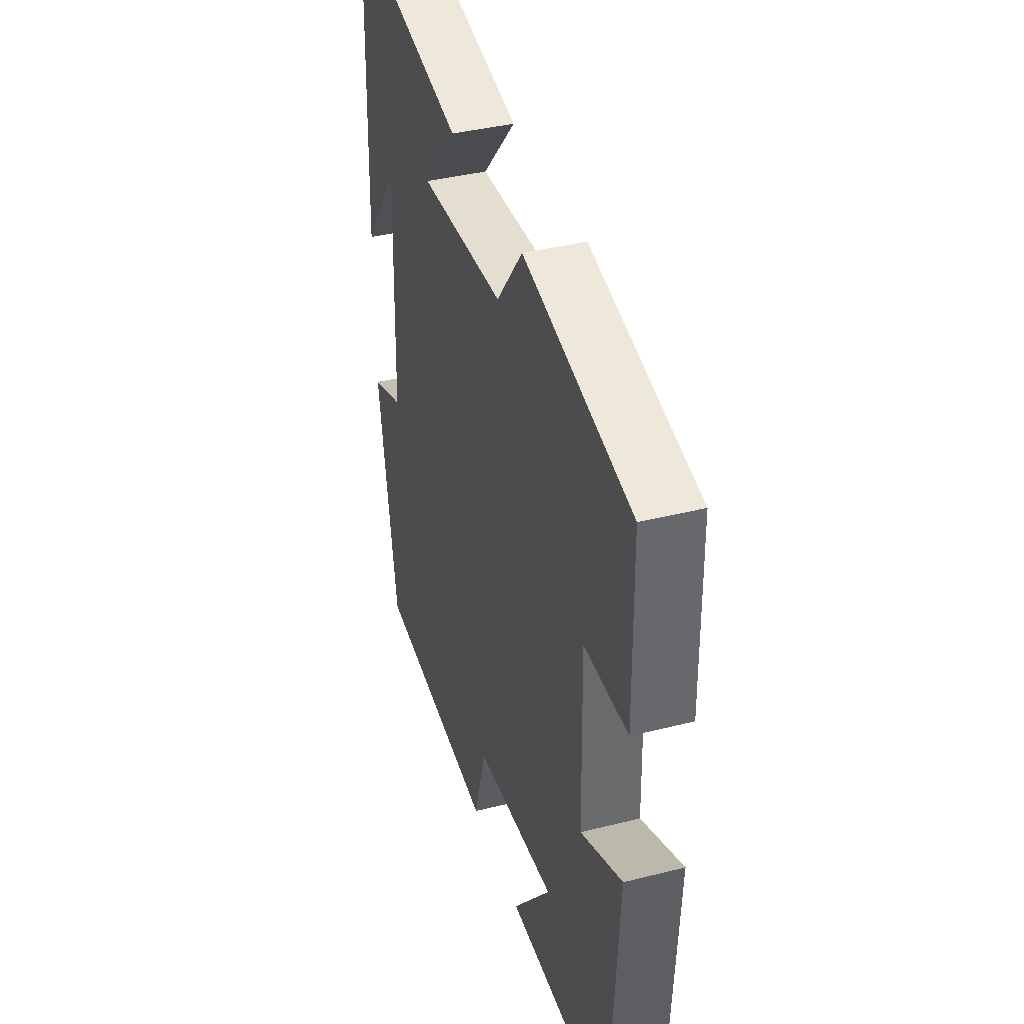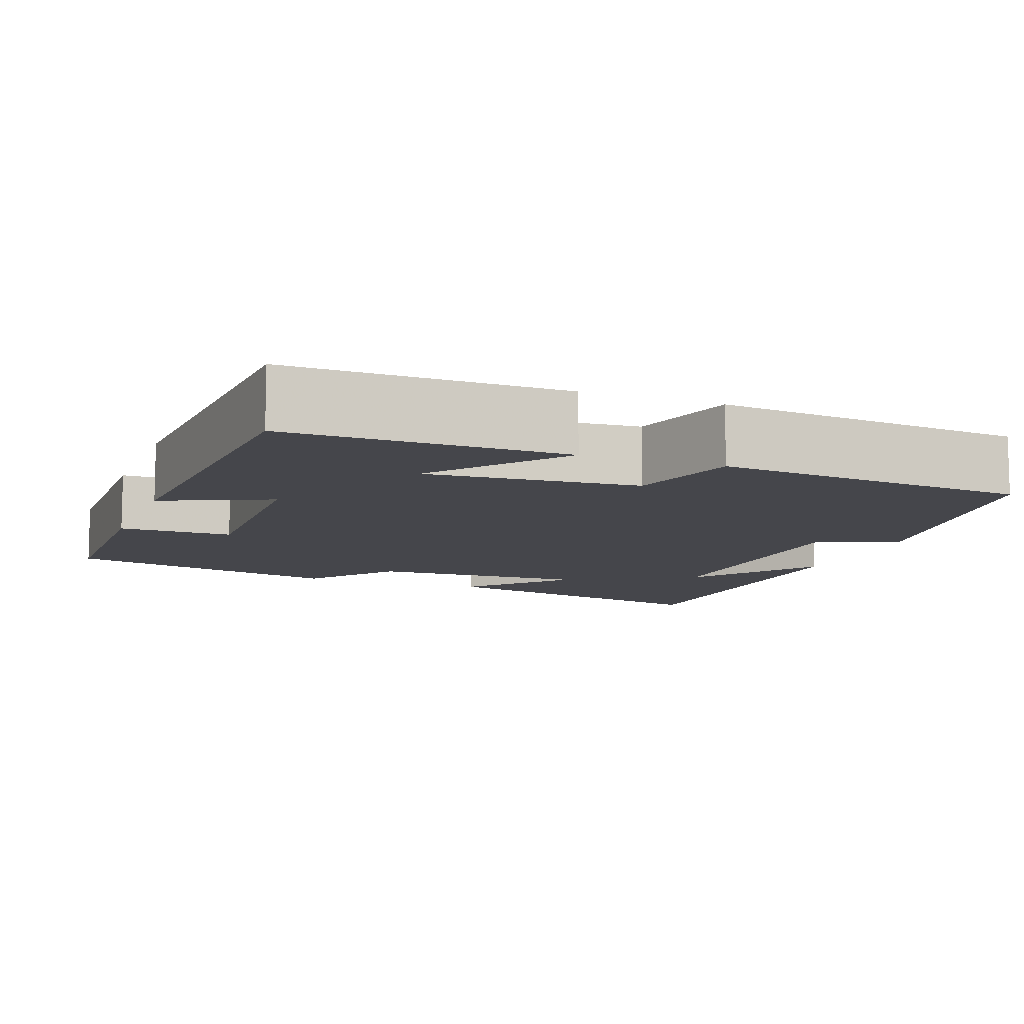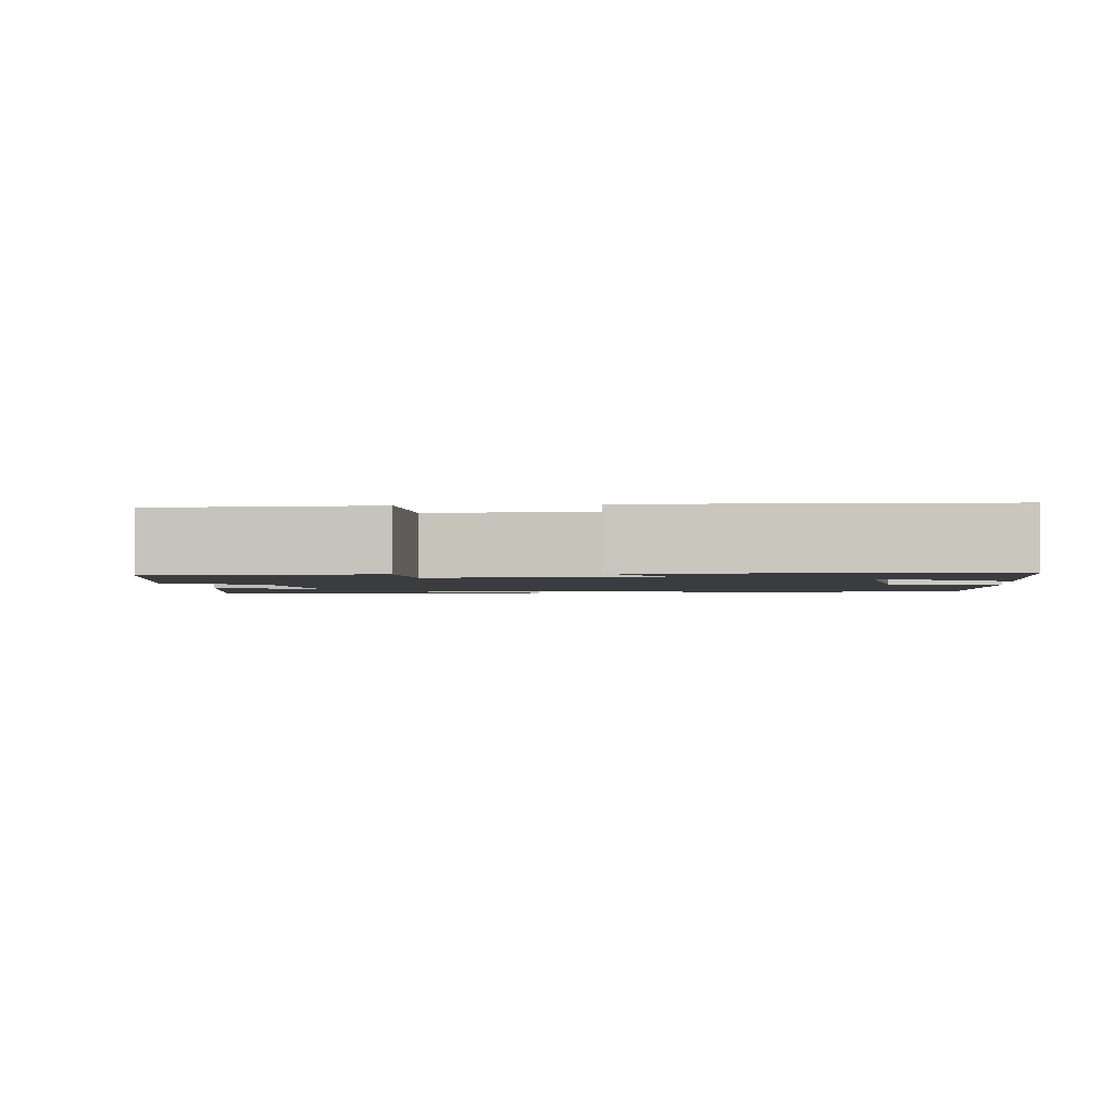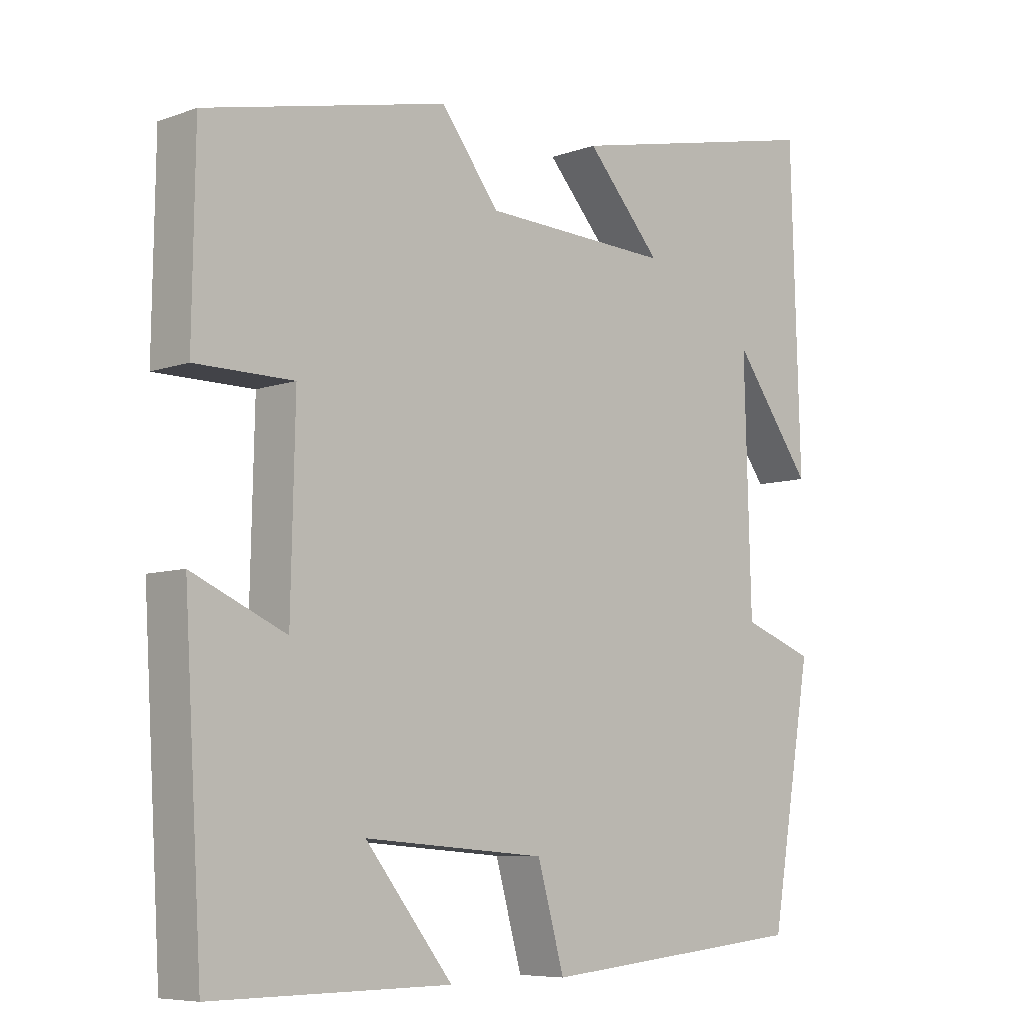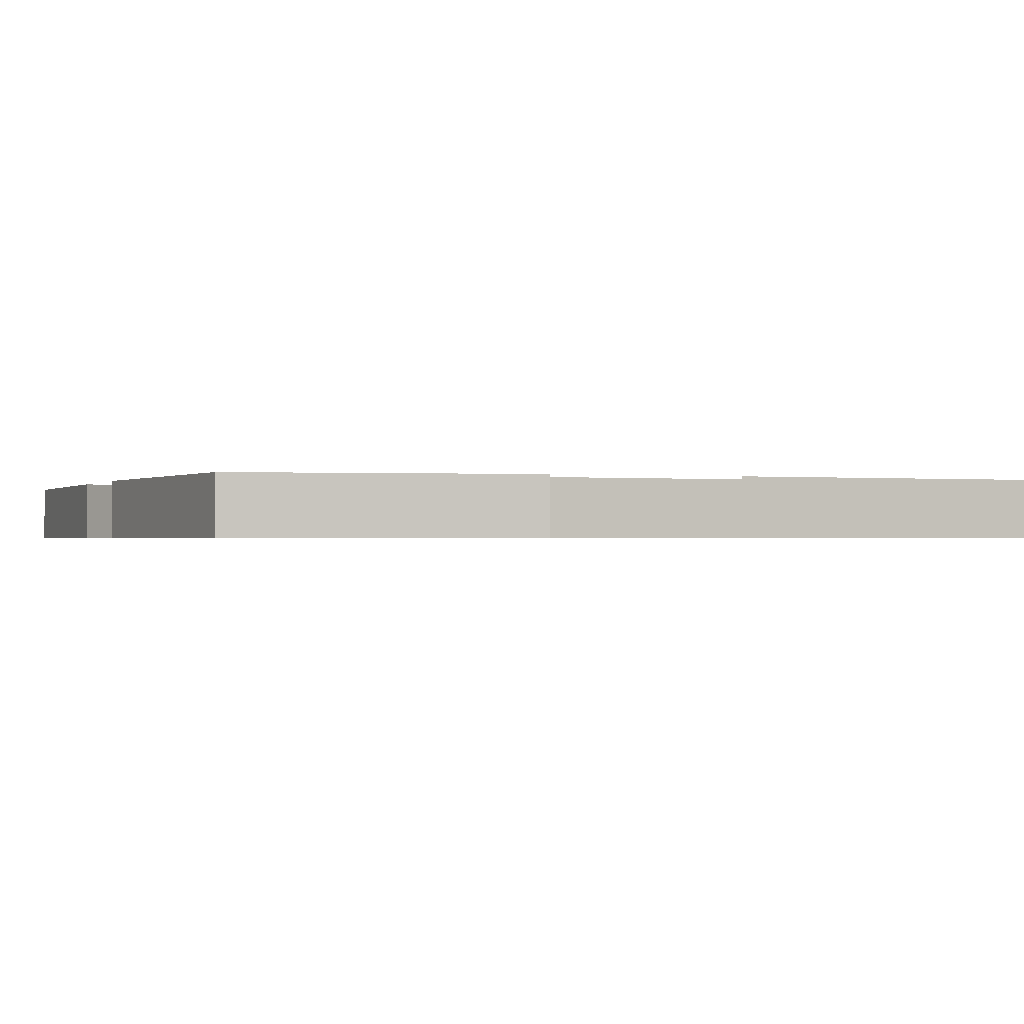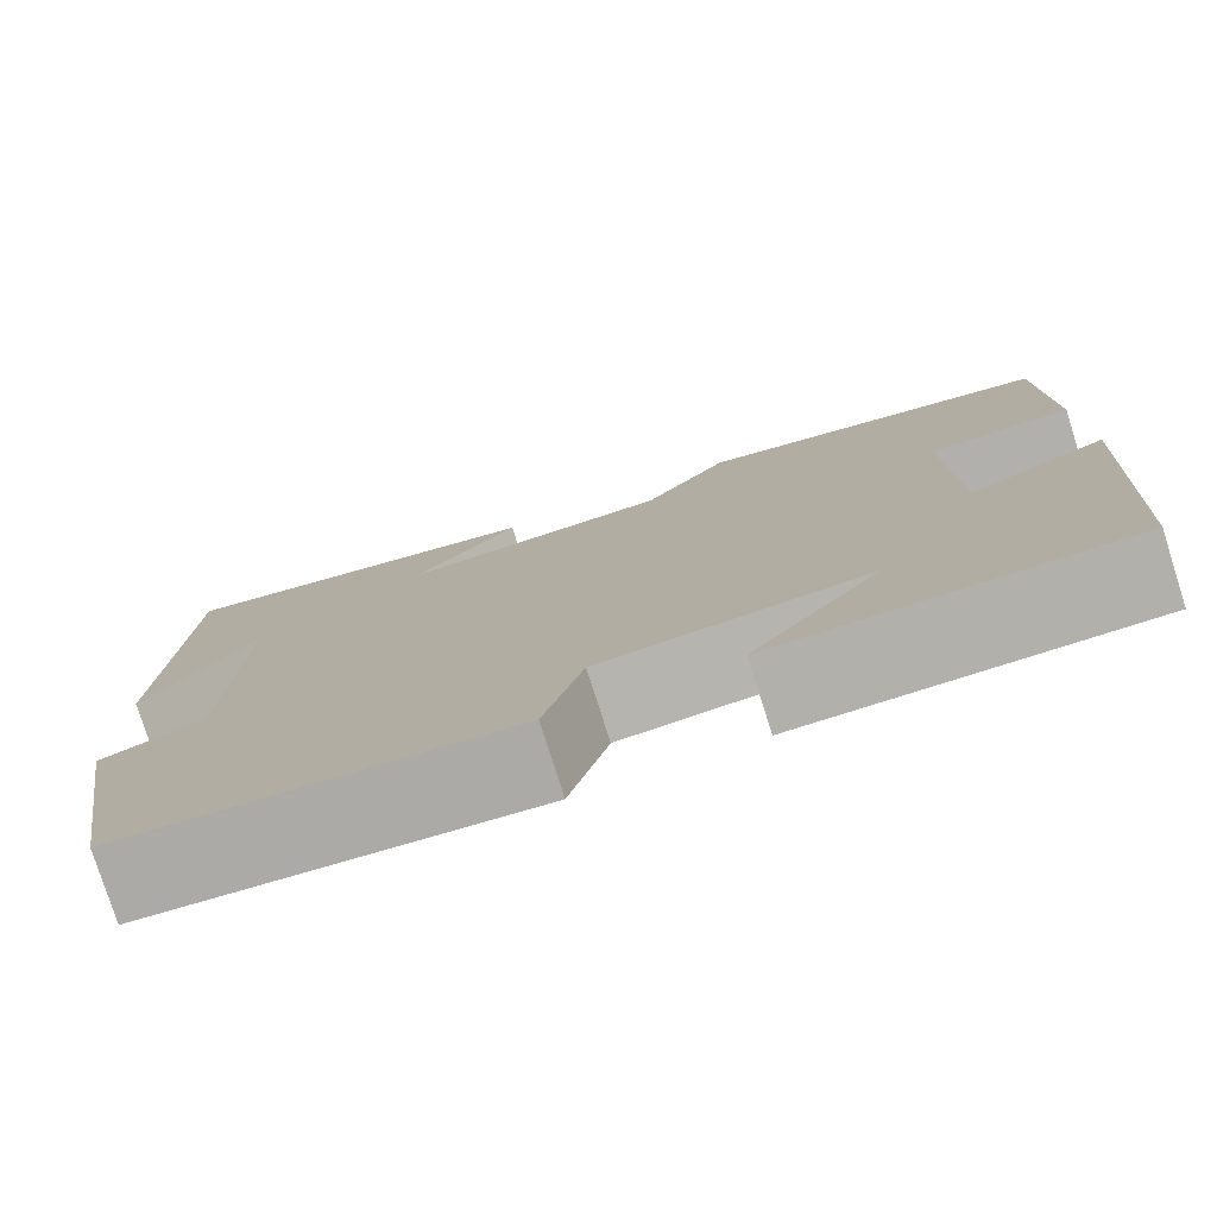
<metadata>
{"format":"obj","ext":"obj","renderer":"f3d","projection":"perspective","resolution":1024,"background":"white","views":[{"elev":39.0,"azim":72.5,"up":"+Z"},{"elev":-10.0,"azim":159.3,"up":"+Y"},{"elev":-2.0,"azim":96.9,"up":"+Y"},{"elev":-7.3,"azim":135.6,"up":"+Z"},{"elev":-0.7,"azim":-111.1,"up":"+Y"},{"elev":-78.5,"azim":17.6,"up":"+Z"}]}
</metadata>
<code>
v -0.439 0.07 -0.464
v -0.5 0.07 -0.107
v -0.395 0.07 -0.068
v -0.385 0.07 0.286
v -0.5 0.07 0.127
v -0.486 0.07 0.584
v -0.105 0.07 0.5
v -0.214 0.07 0.377
v 0.06 0.07 0.389
v 0.145 0.07 0.5
v 0.496 0.07 0.421
v 0.5 0.07 0.149
v 0.358 0.07 0.148
v 0.364 0.07 -0.126
v 0.5 0.07 -0.065
v 0.474 0.07 -0.501
v 0.128 0.07 -0.5
v 0.255 0.07 -0.339
v -0.009 0.07 -0.361
v -0.048 0.07 -0.5
v -0.439 0 -0.464
v -0.5 0 -0.107
v -0.395 0 -0.068
v -0.385 0 0.286
v -0.5 0 0.127
v -0.486 0 0.584
v -0.105 0 0.5
v -0.214 0 0.377
v 0.06 0 0.389
v 0.145 0 0.5
v 0.496 0 0.421
v 0.5 0 0.149
v 0.358 0 0.148
v 0.364 0 -0.126
v 0.5 0 -0.065
v 0.474 0 -0.501
v 0.128 0 -0.5
v 0.255 0 -0.339
v -0.009 0 -0.361
v -0.048 0 -0.5
f 1 2 3
f 20 1 3
f 19 20 3
f 18 19 3 4
f 15 16 17 18
f 14 15 18
f 13 14 18 4
f 11 12 13
f 10 11 13
f 9 10 13
f 8 9 13 4
f 7 8 4
f 6 7 4
f 4 5 6
f 23 22 21
f 23 21 40
f 23 40 39
f 24 23 39 38
f 38 37 36 35
f 38 35 34
f 24 38 34 33
f 33 32 31
f 33 31 30
f 33 30 29
f 24 33 29 28
f 24 28 27
f 24 27 26
f 26 25 24
f 1 21 22 2
f 2 22 23 3
f 3 23 24 4
f 4 24 25 5
f 5 25 26 6
f 6 26 27 7
f 7 27 28 8
f 8 28 29 9
f 9 29 30 10
f 10 30 31 11
f 11 31 32 12
f 12 32 33 13
f 13 33 34 14
f 14 34 35 15
f 15 35 36 16
f 16 36 37 17
f 17 37 38 18
f 18 38 39 19
f 19 39 40 20
f 20 40 21 1

</code>
